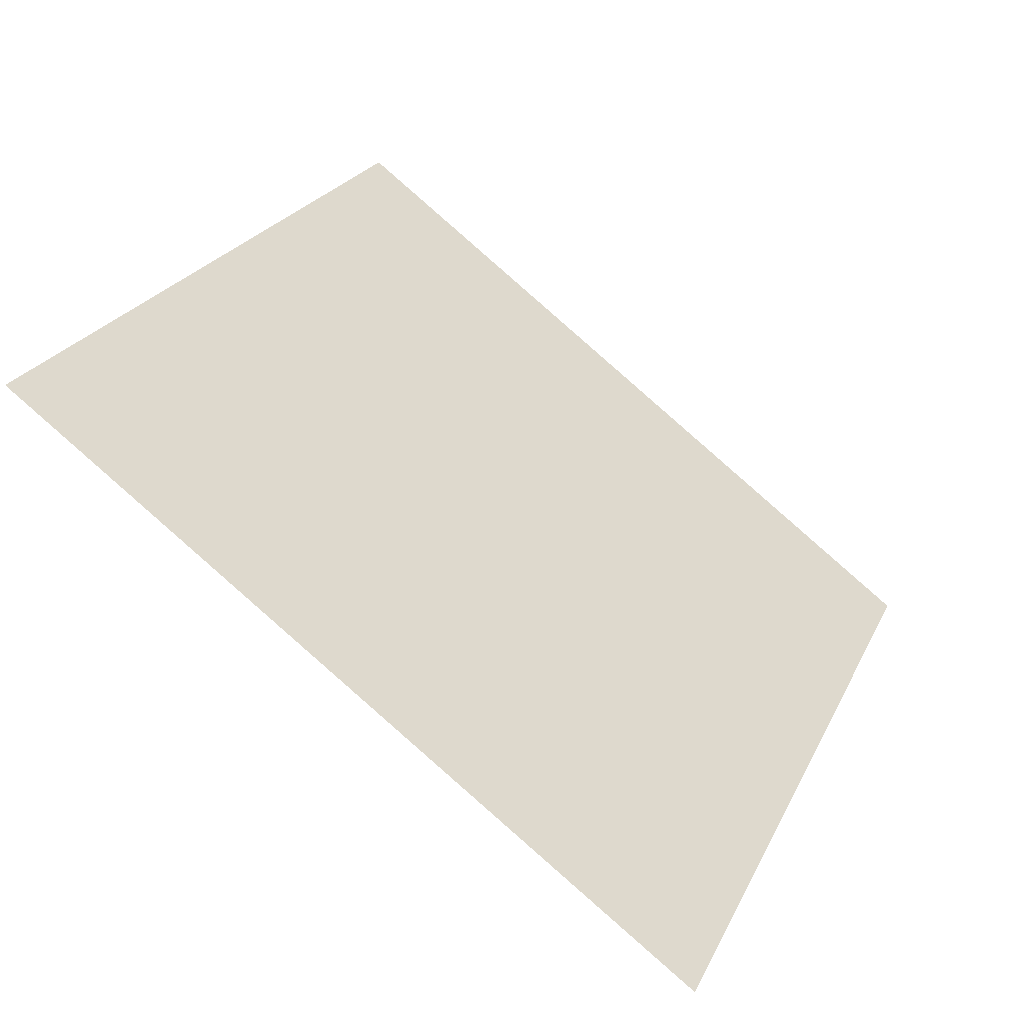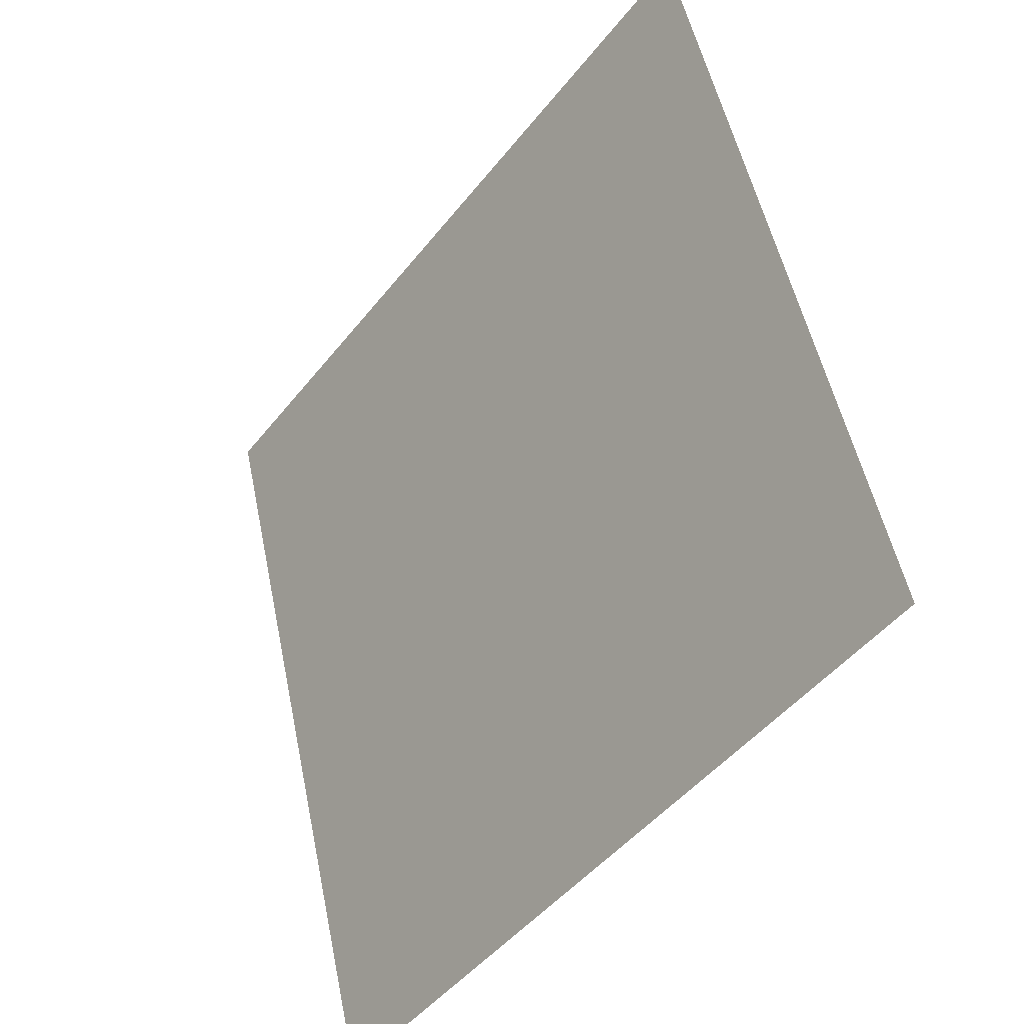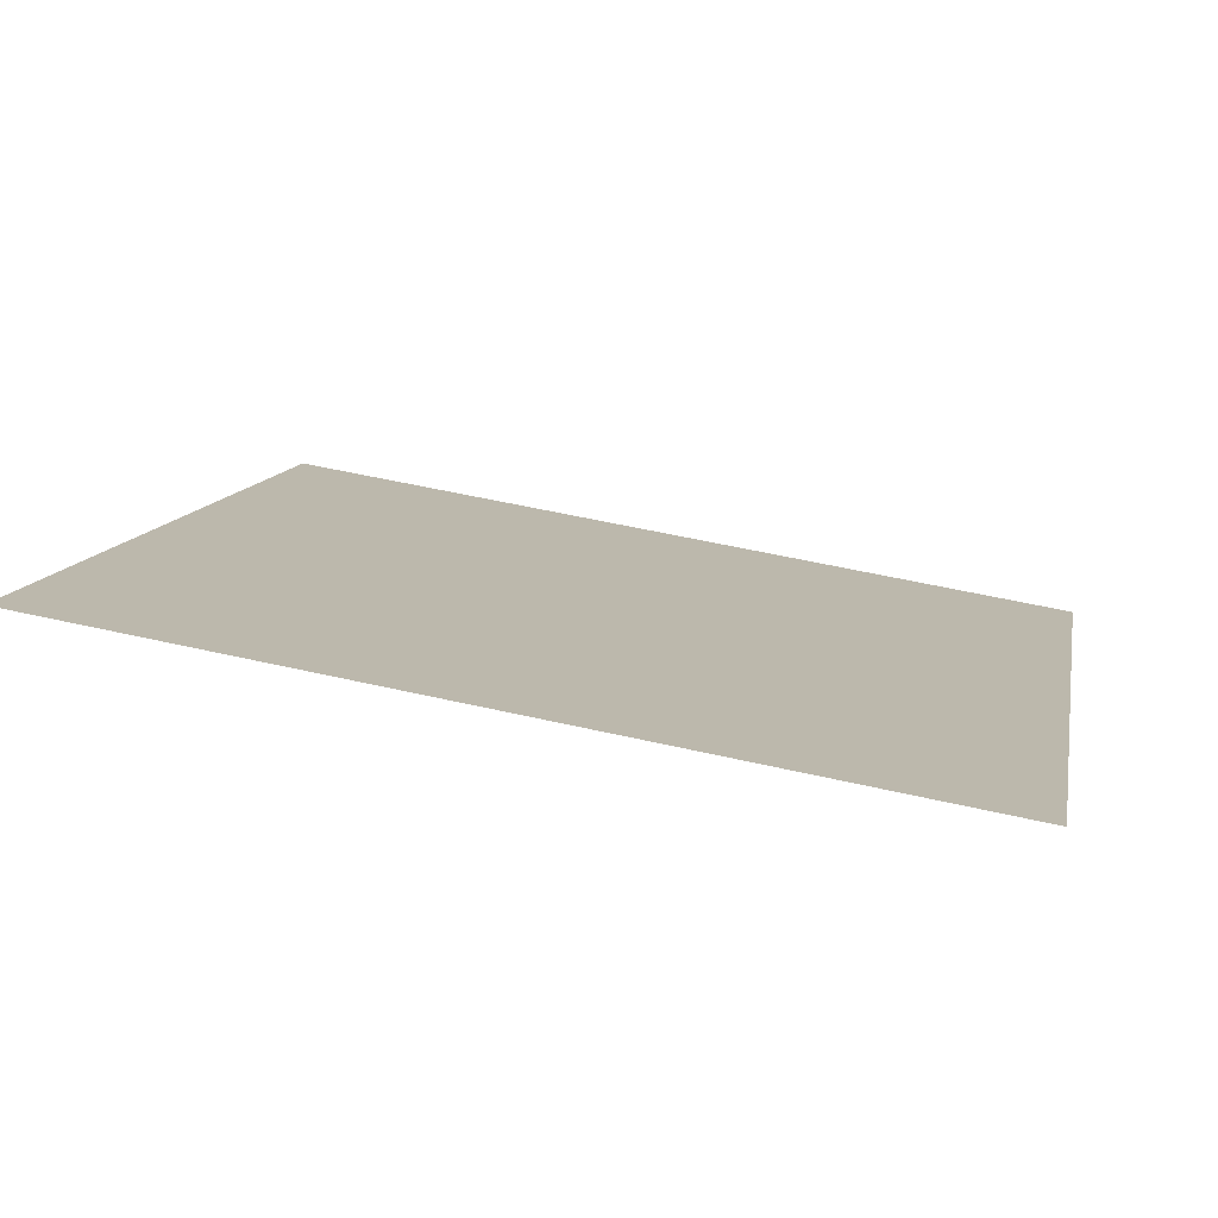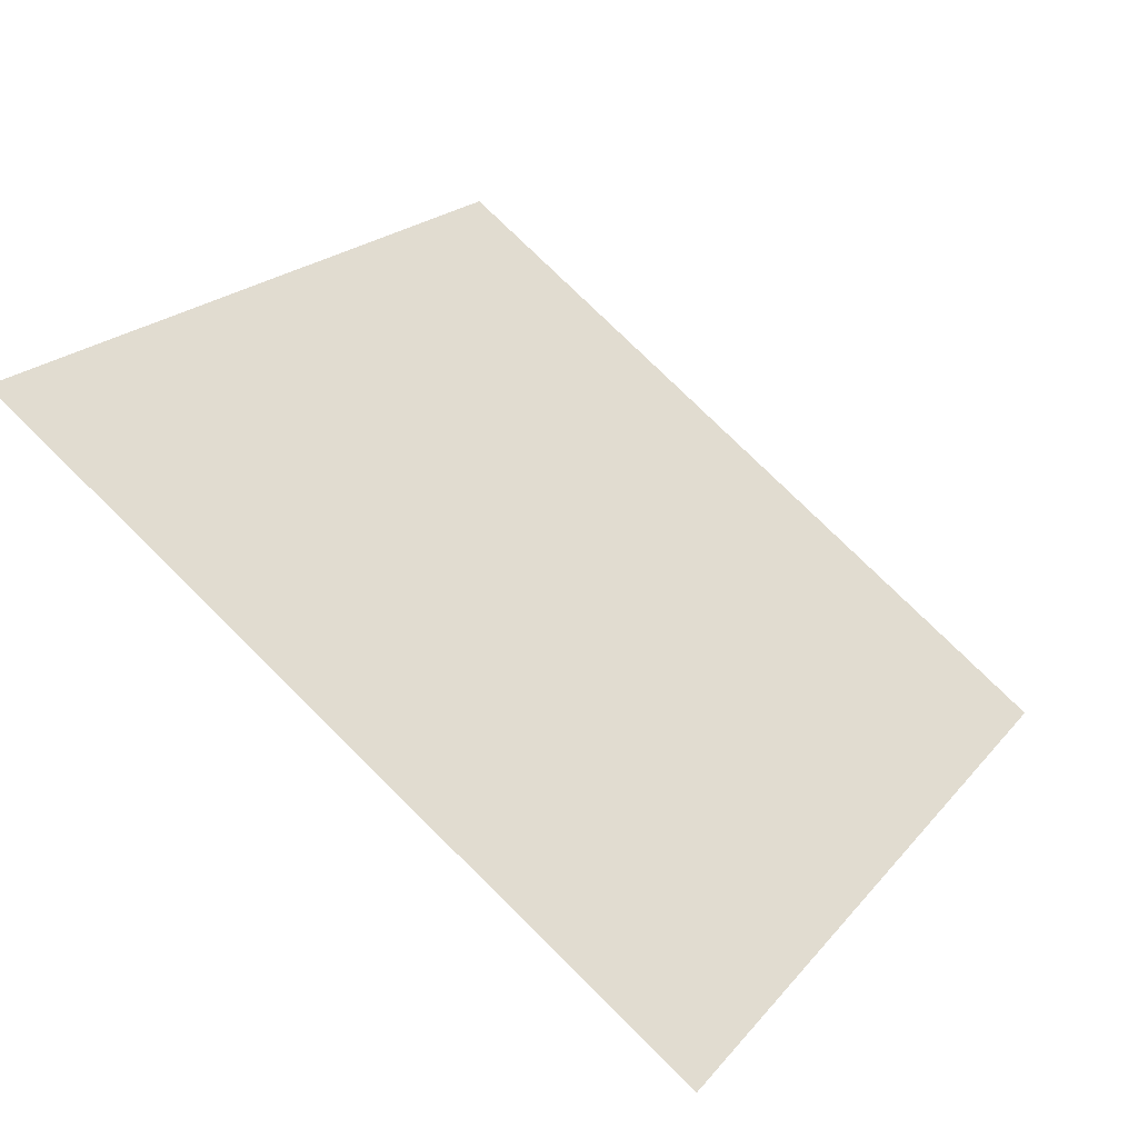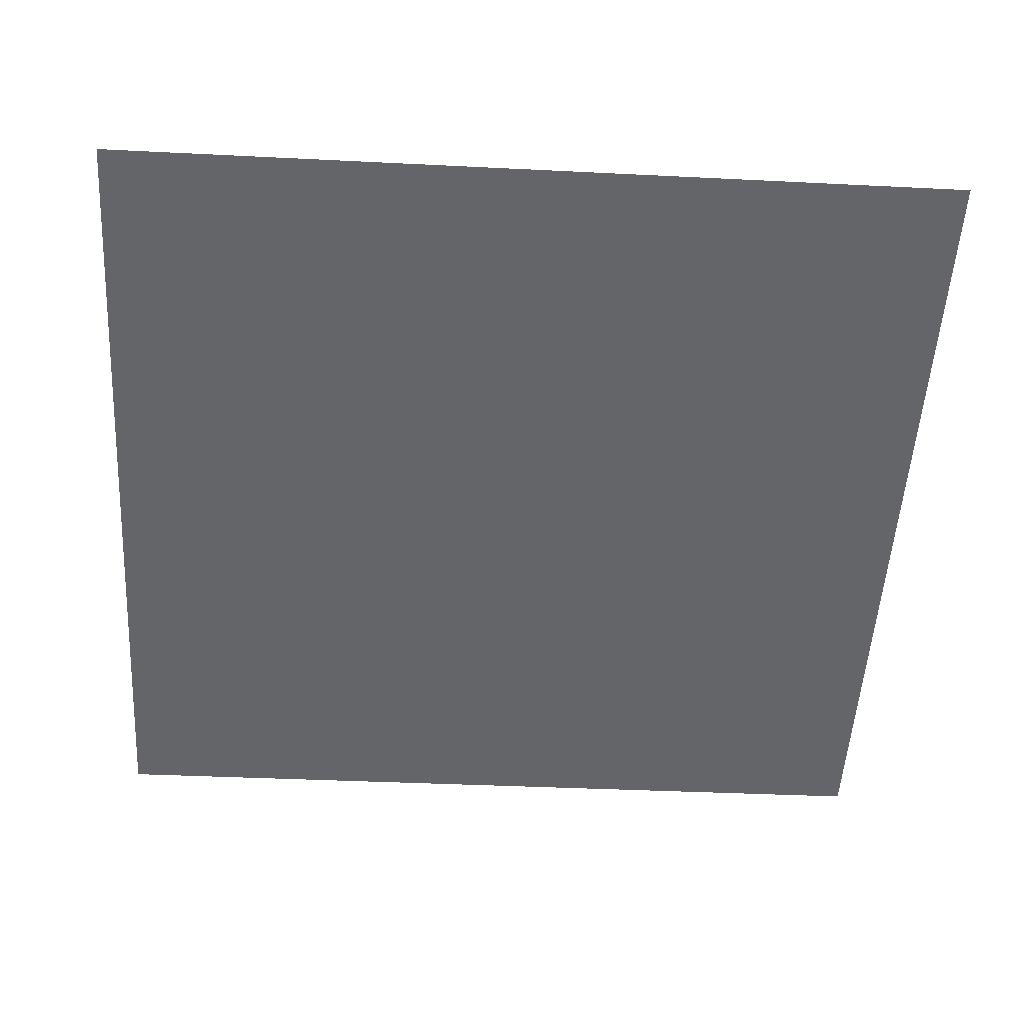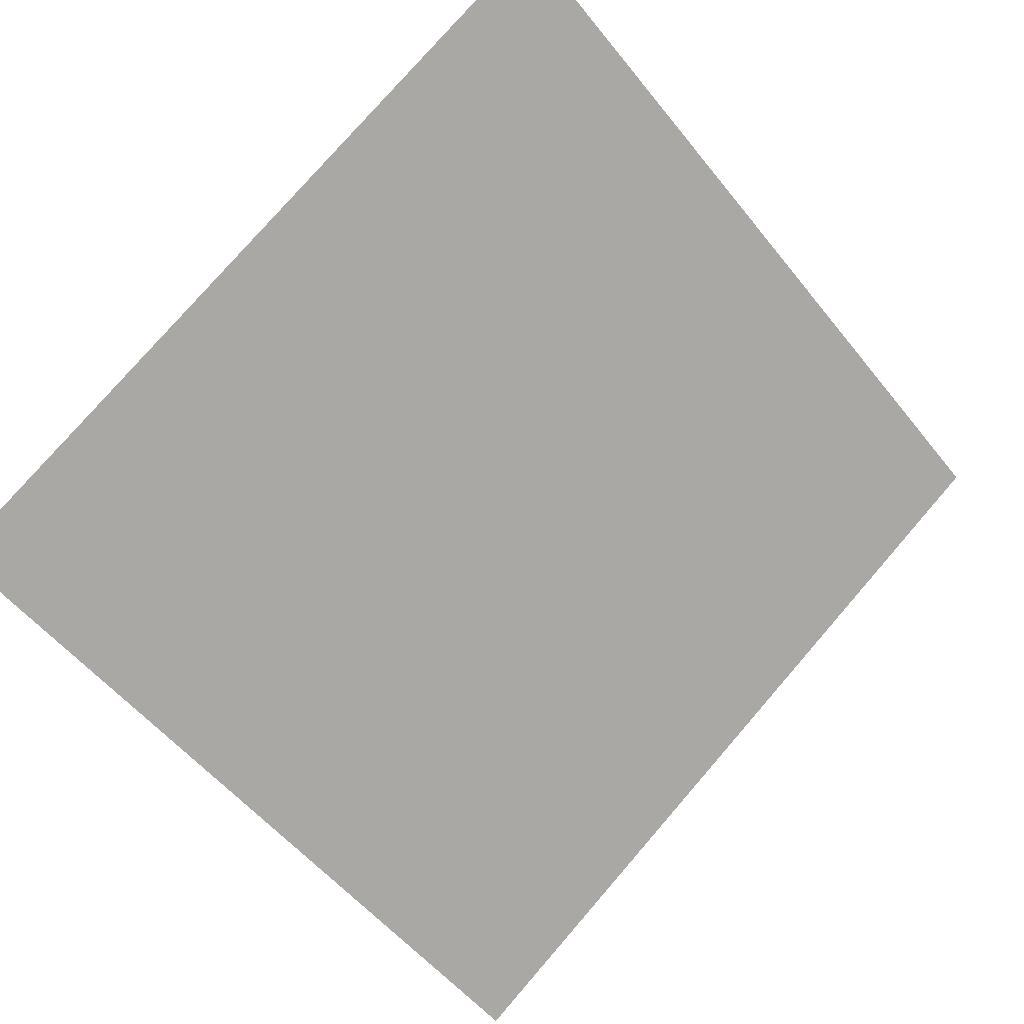
<metadata>
{"format":"obj","ext":"obj","renderer":"f3d","projection":"perspective","resolution":1024,"background":"white","views":[{"elev":22.6,"azim":111.4,"up":"+Y"},{"elev":51.3,"azim":77.1,"up":"+Z"},{"elev":48.3,"azim":14.2,"up":"+Y"},{"elev":19.2,"azim":118.5,"up":"+Y"},{"elev":-14.6,"azim":-3.0,"up":"+Y"},{"elev":76.7,"azim":131.5,"up":"+Y"}]}
</metadata>
<code>
v 0.0246 0.7264 0.4281
v 0.01804 0.7265 0.4281
v 0.01816 0.7305 0.4334
v 0.02471 0.7303 0.4333
f 4 3 2 1

</code>
